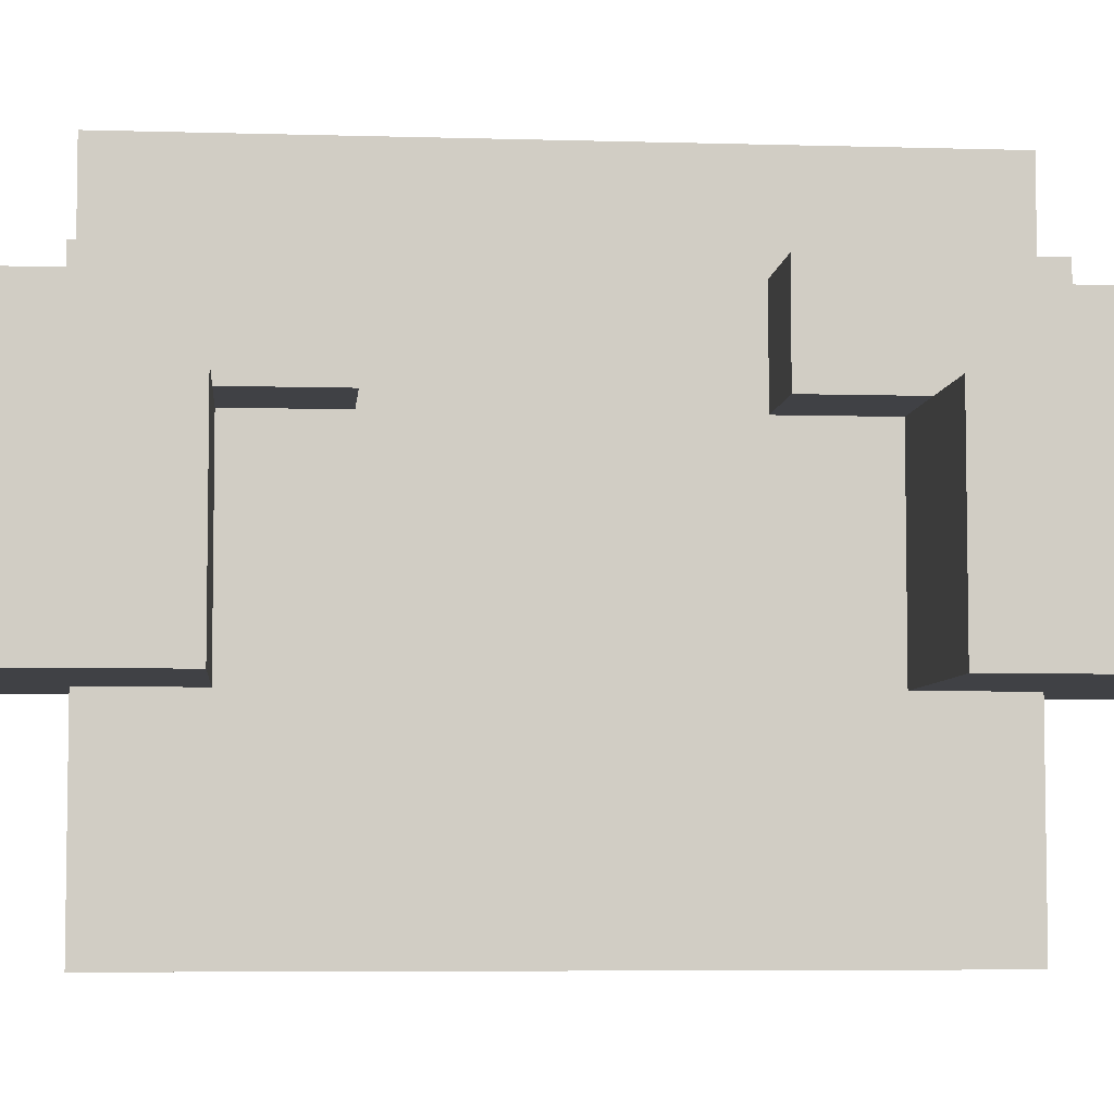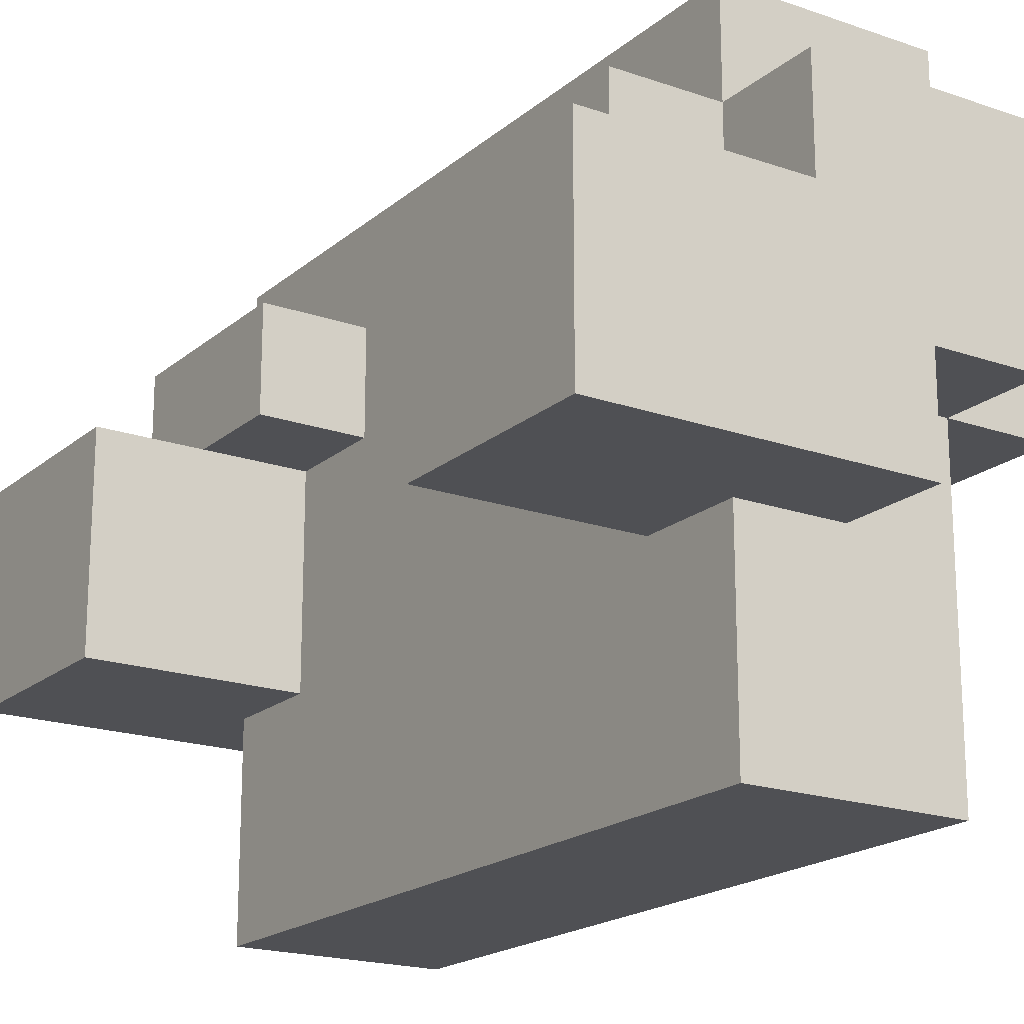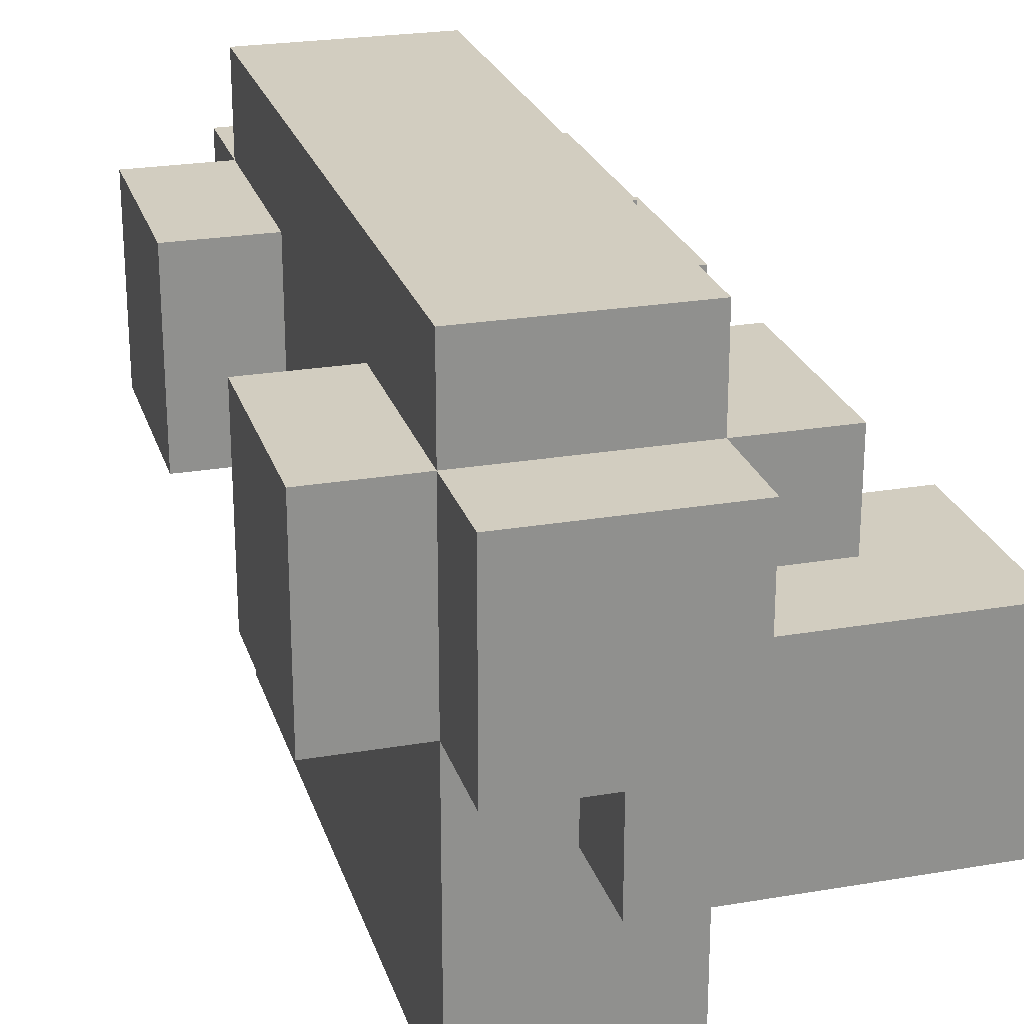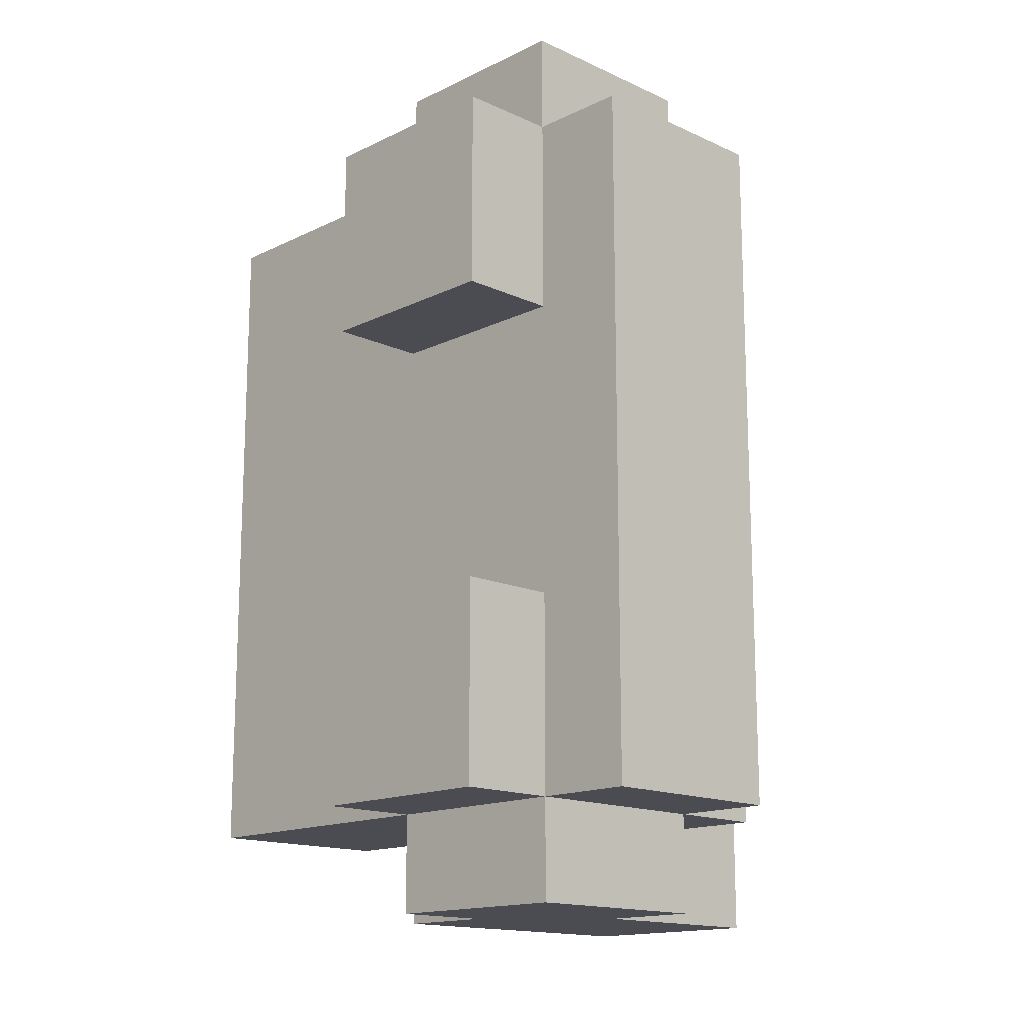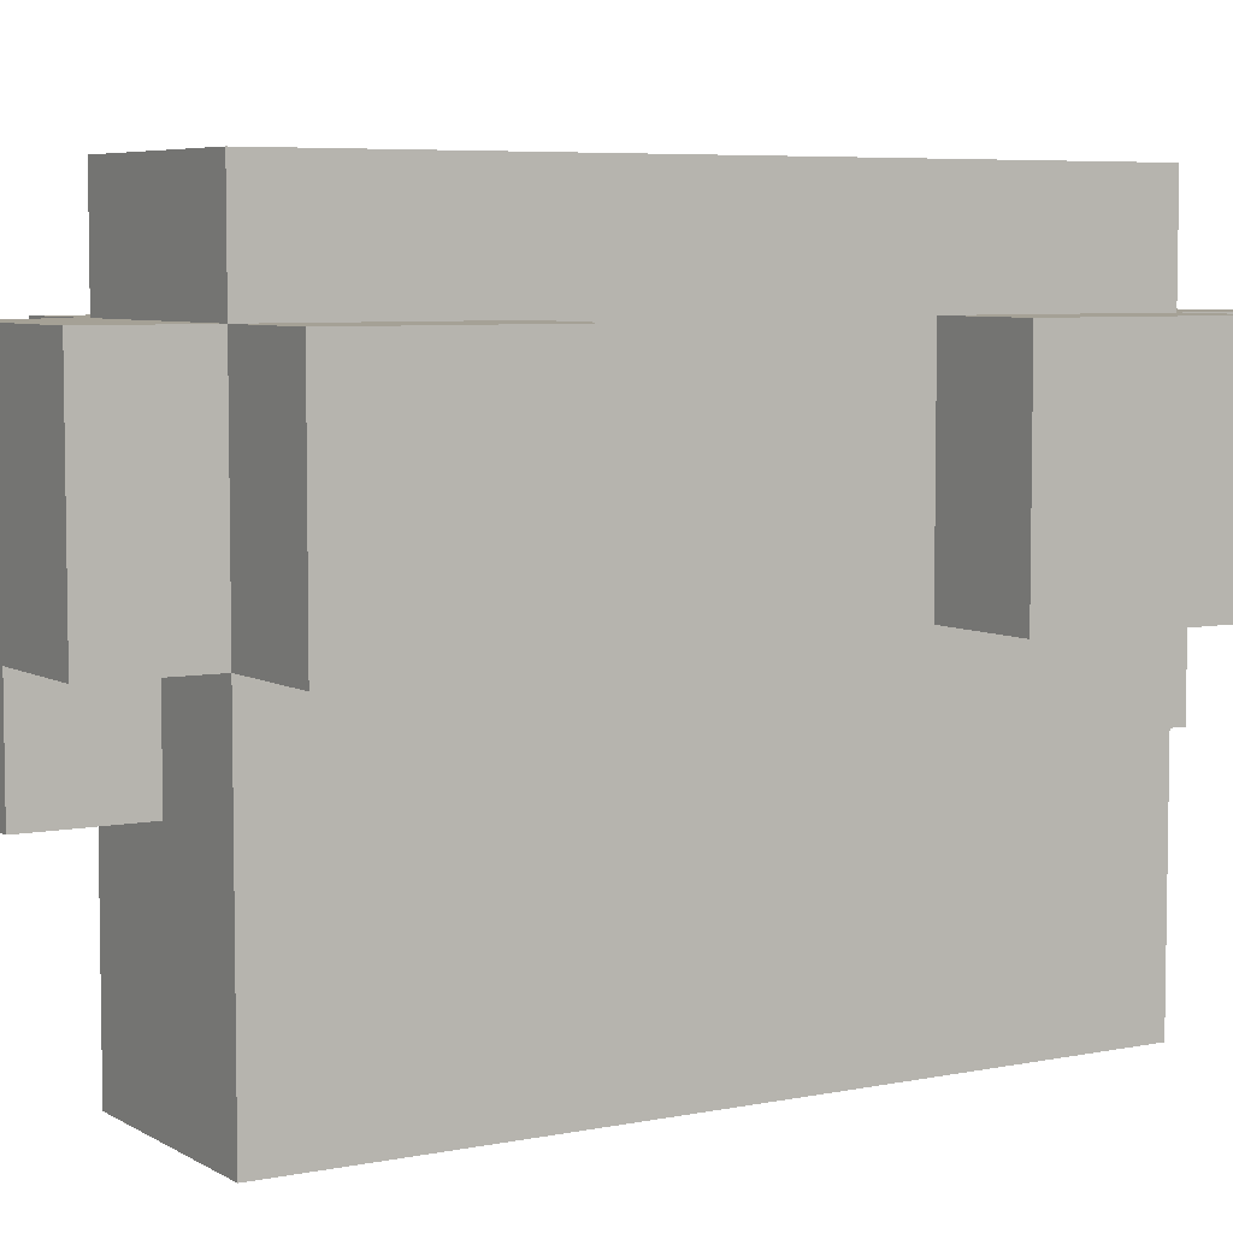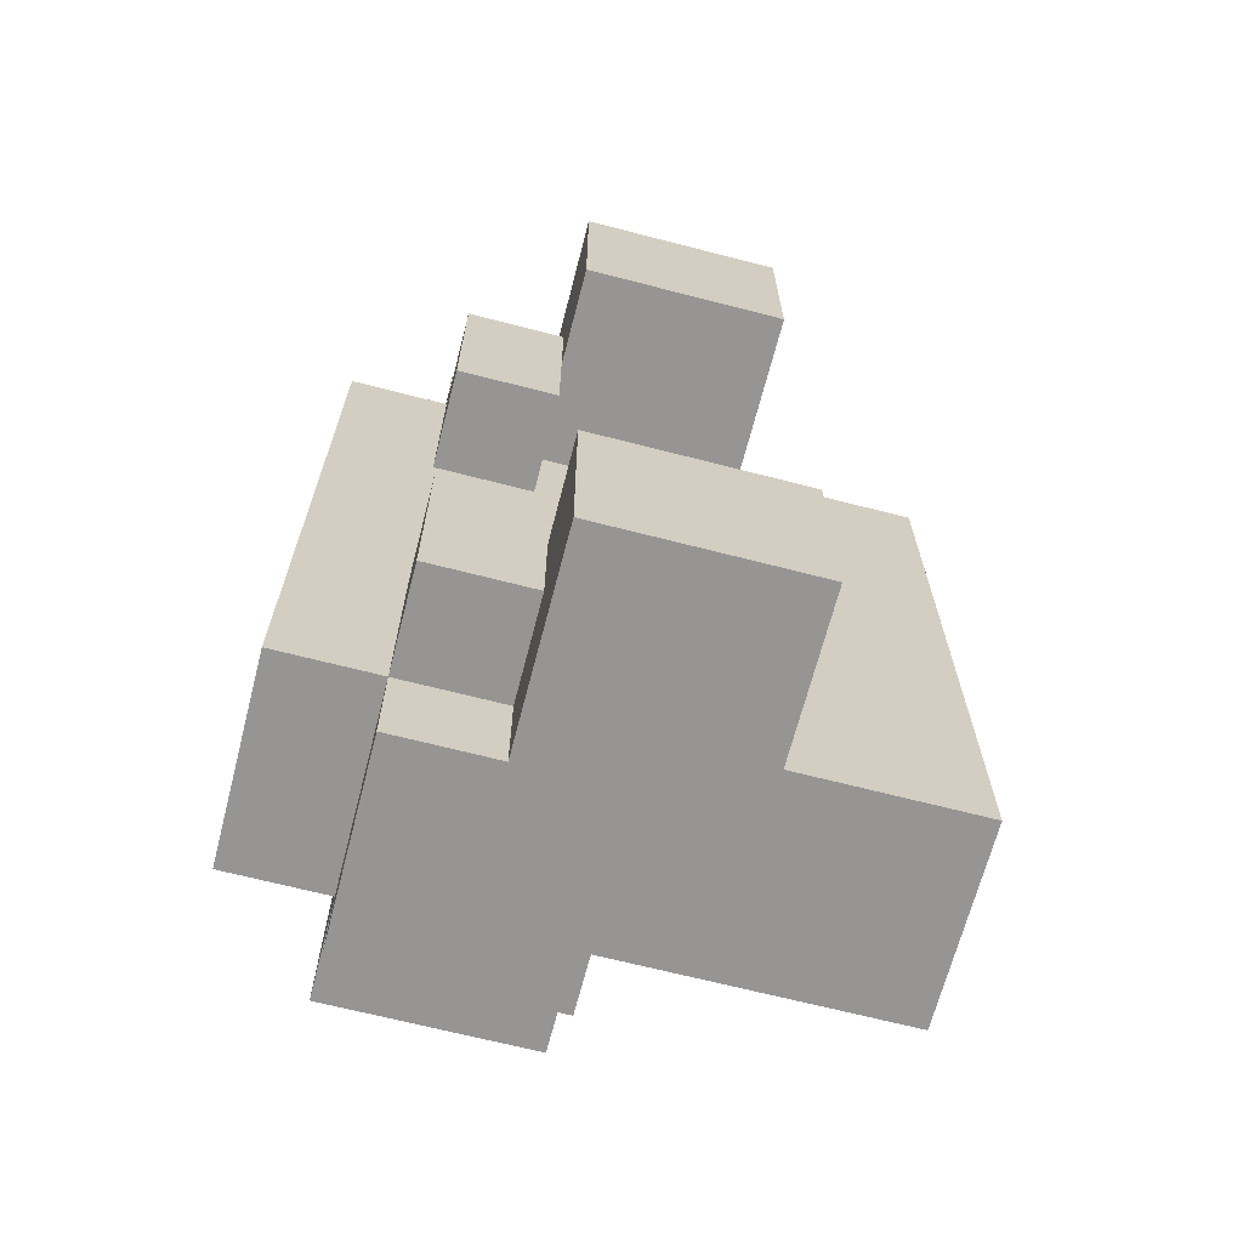
<metadata>
{"format":"obj","ext":"obj","renderer":"f3d","projection":"perspective","resolution":1024,"background":"white","views":[{"elev":-5.8,"azim":-95.2,"up":"+Y"},{"elev":-19.1,"azim":-33.4,"up":"+Y"},{"elev":24.3,"azim":164.2,"up":"+Y"},{"elev":-15.3,"azim":135.8,"up":"+Z"},{"elev":6.0,"azim":58.7,"up":"+Y"},{"elev":-67.5,"azim":-104.5,"up":"+Z"}]}
</metadata>
<code>
o
v -0.35 -0.1 0.45
v -0.35 -0.1 0.25
v -0.35 -0.1 -0.25
v -0.35 -0.1 -0.45
v -0.35 0.1 0.45
v -0.35 0.1 0.25
v -0.35 0.1 -0.25
v -0.35 0.1 -0.45
v -0.25 0.1 0.35
v -0.25 0.1 0.25
v -0.25 0.1 0.15
v -0.25 0.1 -0.15
v -0.25 0.1 -0.25
v -0.25 0.1 -0.35
v -0.25 0.2 0.35
v -0.25 0.2 0.15
v -0.25 0.2 -0.15
v -0.25 0.2 -0.35
v -0.15 -0.3 0.35
v -0.15 -0.3 -0.35
v -0.15 -0.1 0.35
v -0.15 -0.1 0.25
v -0.15 -0.1 -0.25
v -0.15 -0.1 -0.35
v -0.15 0.1 0.45
v -0.15 0.1 0.35
v -0.15 0.1 0.25
v -0.15 0.1 0.15
v -0.15 0.1 0.05
v -0.15 0.1 -0.05
v -0.15 0.1 -0.15
v -0.15 0.1 -0.25
v -0.15 0.1 -0.35
v -0.15 0.1 -0.45
v -0.15 0.2 0.45
v -0.15 0.2 0.35
v -0.15 0.2 0.15
v -0.15 0.2 0.05
v -0.15 0.2 -0.05
v -0.15 0.2 -0.15
v -0.15 0.2 -0.35
v -0.15 0.2 -0.45
v -0.15 0.3 0.35
v -0.15 0.3 0.15
v -0.15 0.3 -0.15
v -0.15 0.3 -0.35
v -0.05 -0.1 0.45
v -0.05 -0.1 0.35
v -0.05 -0.1 -0.35
v -0.05 -0.1 -0.45
v -0.05 0 0.45
v -0.05 0 0.35
v -0.05 0 -0.35
v -0.05 0 -0.45
v 0.05 -0.3 0.35
v 0.05 -0.3 -0.35
v 0.05 0 0.45
v 0.05 0 0.35
v 0.05 0 0.15
v 0.05 0 0.05
v 0.05 0 -0.05
v 0.05 0 -0.15
v 0.05 0 -0.35
v 0.05 0 -0.45
v 0.05 0.2 0.45
v 0.05 0.2 0.35
v 0.05 0.2 0.15
v 0.05 0.2 0.05
v 0.05 0.2 -0.05
v 0.05 0.2 -0.15
v 0.05 0.2 -0.35
v 0.05 0.2 -0.45
v 0.05 0.3 0.35
v 0.05 0.3 0.15
v 0.05 0.3 -0.15
v 0.05 0.3 -0.35
v 0.15 0 0.35
v 0.15 0 0.15
v 0.15 0 -0.15
v 0.15 0 -0.35
v 0.15 0.2 0.35
v 0.15 0.2 0.15
v 0.15 0.2 -0.15
v 0.15 0.2 -0.35
v -0.35 -0.1 0.45
v -0.35 0.1 0.45
v -0.15 0.1 0.45
v -0.15 0.2 0.45
v -0.05 -0.1 0.45
v -0.05 0 0.45
v -0.05 0.1 0.45
v 0.05 0 0.45
v 0.05 0.2 0.45
v -0.25 0.1 0.35
v -0.25 0.2 0.35
v -0.15 -0.3 0.35
v -0.15 -0.1 0.35
v -0.15 0.1 0.35
v -0.15 0.2 0.35
v -0.15 0.3 0.35
v -0.05 -0.1 0.35
v -0.05 0 0.35
v 0.05 -0.3 0.35
v 0.05 0 0.35
v 0.05 0.2 0.35
v 0.05 0.3 0.35
v 0.15 0 0.35
v 0.15 0.2 0.35
v -0.25 0.1 -0.15
v -0.25 0.2 -0.15
v -0.15 0.1 -0.15
v -0.15 0.2 -0.15
v 0.05 0 -0.15
v 0.05 0.2 -0.15
v 0.15 0 -0.15
v 0.15 0.2 -0.15
v -0.35 -0.1 -0.25
v -0.35 0.1 -0.25
v -0.25 0.1 -0.25
v -0.15 -0.1 -0.25
v -0.15 0.1 -0.25
v -0.35 -0.1 0.25
v -0.35 0.1 0.25
v -0.25 0.1 0.25
v -0.15 -0.1 0.25
v -0.15 0.1 0.25
v -0.25 0.1 0.15
v -0.25 0.2 0.15
v -0.15 0.1 0.15
v -0.15 0.2 0.15
v 0.05 0 0.15
v 0.05 0.2 0.15
v 0.15 0 0.15
v 0.15 0.2 0.15
v -0.25 0.1 -0.35
v -0.25 0.2 -0.35
v -0.15 -0.3 -0.35
v -0.15 -0.1 -0.35
v -0.15 0.1 -0.35
v -0.15 0.2 -0.35
v -0.15 0.3 -0.35
v -0.05 -0.1 -0.35
v -0.05 0 -0.35
v 0.05 -0.3 -0.35
v 0.05 0 -0.35
v 0.05 0.2 -0.35
v 0.05 0.3 -0.35
v 0.15 0 -0.35
v 0.15 0.2 -0.35
v -0.35 -0.1 -0.45
v -0.35 0.1 -0.45
v -0.15 0.1 -0.45
v -0.15 0.2 -0.45
v -0.05 -0.1 -0.45
v -0.05 0 -0.45
v -0.05 0.1 -0.45
v 0.05 0 -0.45
v 0.05 0.2 -0.45
v -0.15 -0.3 0.35
v 0.05 -0.3 0.35
v -0.15 -0.3 -0.35
v 0.05 -0.3 -0.35
v -0.35 -0.1 0.45
v -0.05 -0.1 0.45
v -0.15 -0.1 0.35
v -0.05 -0.1 0.35
v -0.35 -0.1 0.25
v -0.15 -0.1 0.25
v -0.35 -0.1 -0.25
v -0.15 -0.1 -0.25
v -0.15 -0.1 -0.35
v -0.05 -0.1 -0.35
v -0.35 -0.1 -0.45
v -0.05 -0.1 -0.45
v -0.05 0 0.45
v 0.05 0 0.45
v -0.05 0 0.35
v 0.05 0 0.35
v 0.15 0 0.35
v 0.05 0 0.15
v 0.15 0 0.15
v 0.05 0 -0.15
v 0.15 0 -0.15
v -0.05 0 -0.35
v 0.05 0 -0.35
v 0.15 0 -0.35
v -0.05 0 -0.45
v 0.05 0 -0.45
v -0.25 0.1 0.25
v -0.15 0.1 0.25
v -0.25 0.1 0.15
v -0.15 0.1 0.15
v -0.25 0.1 -0.15
v -0.15 0.1 -0.15
v -0.25 0.1 -0.25
v -0.15 0.1 -0.25
v -0.35 0.1 0.45
v -0.15 0.1 0.45
v -0.25 0.1 0.35
v -0.15 0.1 0.35
v -0.35 0.1 0.25
v -0.25 0.1 0.25
v -0.35 0.1 -0.25
v -0.25 0.1 -0.25
v -0.25 0.1 -0.35
v -0.15 0.1 -0.35
v -0.35 0.1 -0.45
v -0.15 0.1 -0.45
v -0.15 0.2 0.45
v 0.05 0.2 0.45
v -0.25 0.2 0.35
v -0.15 0.2 0.35
v 0.05 0.2 0.35
v 0.15 0.2 0.35
v -0.25 0.2 0.15
v -0.15 0.2 0.15
v 0.05 0.2 0.15
v 0.15 0.2 0.15
v -0.25 0.2 -0.15
v -0.15 0.2 -0.15
v 0.05 0.2 -0.15
v 0.15 0.2 -0.15
v -0.25 0.2 -0.35
v -0.15 0.2 -0.35
v 0.05 0.2 -0.35
v 0.15 0.2 -0.35
v -0.15 0.2 -0.45
v 0.05 0.2 -0.45
v -0.15 0.3 0.35
v 0.05 0.3 0.35
v -0.15 0.3 0.15
v -0.05 0.3 0.15
v 0.05 0.3 0.15
v -0.15 0.3 -0.15
v -0.05 0.3 -0.15
v 0.05 0.3 -0.15
v -0.15 0.3 -0.35
v 0.05 0.3 -0.35
f 5 2 1
f 6 2 5
f 7 4 3
f 8 4 7
f 15 10 9
f 15 11 10
f 16 11 15
f 17 14 13
f 17 13 12
f 18 14 17
f 21 20 19
f 22 20 21
f 23 20 22
f 24 20 23
f 27 23 22
f 28 23 27
f 29 23 28
f 30 23 29
f 31 23 30
f 32 23 31
f 35 26 25
f 36 26 35
f 37 29 28
f 38 30 29
f 38 29 37
f 39 31 30
f 39 30 38
f 40 31 39
f 41 34 33
f 42 34 41
f 43 37 36
f 44 40 39
f 44 37 43
f 44 38 37
f 44 39 38
f 45 41 40
f 45 40 44
f 46 41 45
f 47 48 51
f 51 48 52
f 49 50 53
f 53 50 54
f 55 56 58
f 58 56 59
f 59 56 60
f 60 56 61
f 61 56 62
f 62 56 63
f 57 58 65
f 65 58 66
f 59 60 67
f 60 61 68
f 67 60 68
f 61 62 69
f 68 61 69
f 69 62 70
f 63 64 71
f 71 64 72
f 66 67 73
f 69 70 74
f 73 67 74
f 67 68 74
f 68 69 74
f 70 71 75
f 74 70 75
f 75 71 76
f 77 78 81
f 81 78 82
f 79 80 83
f 83 80 84
f 87 86 85
f 89 87 85
f 90 87 89
f 91 88 87
f 91 87 90
f 92 91 90
f 93 88 91
f 93 91 92
f 98 95 94
f 99 95 98
f 101 97 96
f 103 101 96
f 103 102 101
f 104 102 103
f 105 100 99
f 106 100 105
f 107 105 104
f 108 105 107
f 111 110 109
f 112 110 111
f 115 114 113
f 116 114 115
f 119 118 117
f 120 119 117
f 121 119 120
f 122 123 124
f 122 124 125
f 125 124 126
f 127 128 129
f 129 128 130
f 131 132 133
f 133 132 134
f 135 136 139
f 139 136 140
f 137 138 142
f 137 142 144
f 142 143 144
f 144 143 145
f 140 141 146
f 146 141 147
f 145 146 148
f 148 146 149
f 150 151 152
f 150 152 154
f 154 152 155
f 152 153 156
f 155 152 156
f 155 156 157
f 156 153 158
f 157 156 158
f 161 160 159
f 162 160 161
f 165 164 163
f 166 164 165
f 167 165 163
f 168 165 167
f 171 170 169
f 173 171 169
f 173 172 171
f 174 172 173
f 177 176 175
f 178 176 177
f 180 179 178
f 181 179 180
f 185 183 182
f 186 183 185
f 187 185 184
f 188 185 187
f 191 190 189
f 192 190 191
f 195 194 193
f 196 194 195
f 197 198 199
f 199 198 200
f 197 199 201
f 201 199 202
f 203 204 205
f 203 205 207
f 205 206 207
f 207 206 208
f 209 210 212
f 212 210 213
f 211 212 215
f 215 212 216
f 213 214 217
f 217 214 218
f 219 220 223
f 223 220 224
f 221 222 225
f 225 222 226
f 224 225 227
f 227 225 228
f 229 230 231
f 231 230 232
f 232 230 233
f 231 232 234
f 232 233 235
f 234 232 235
f 235 233 236
f 234 235 237
f 235 236 237
f 237 236 238

</code>
